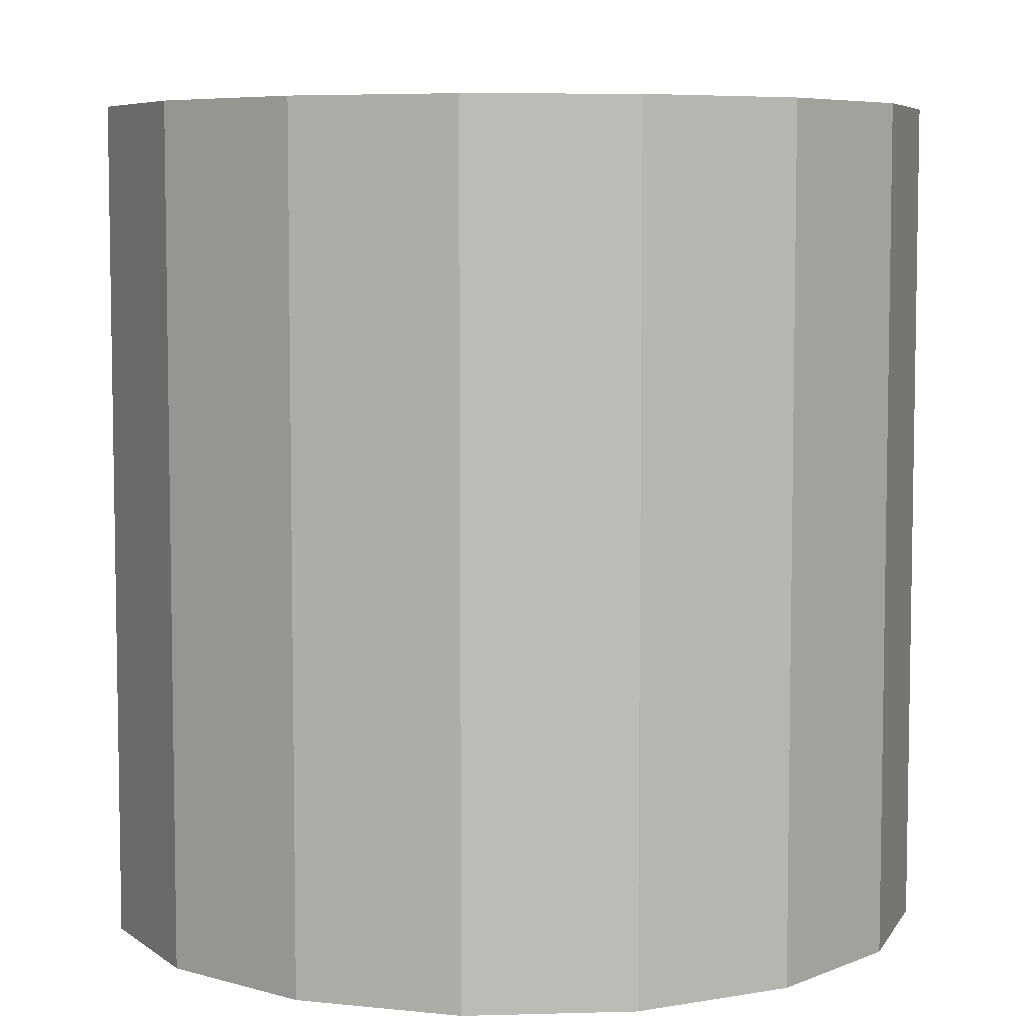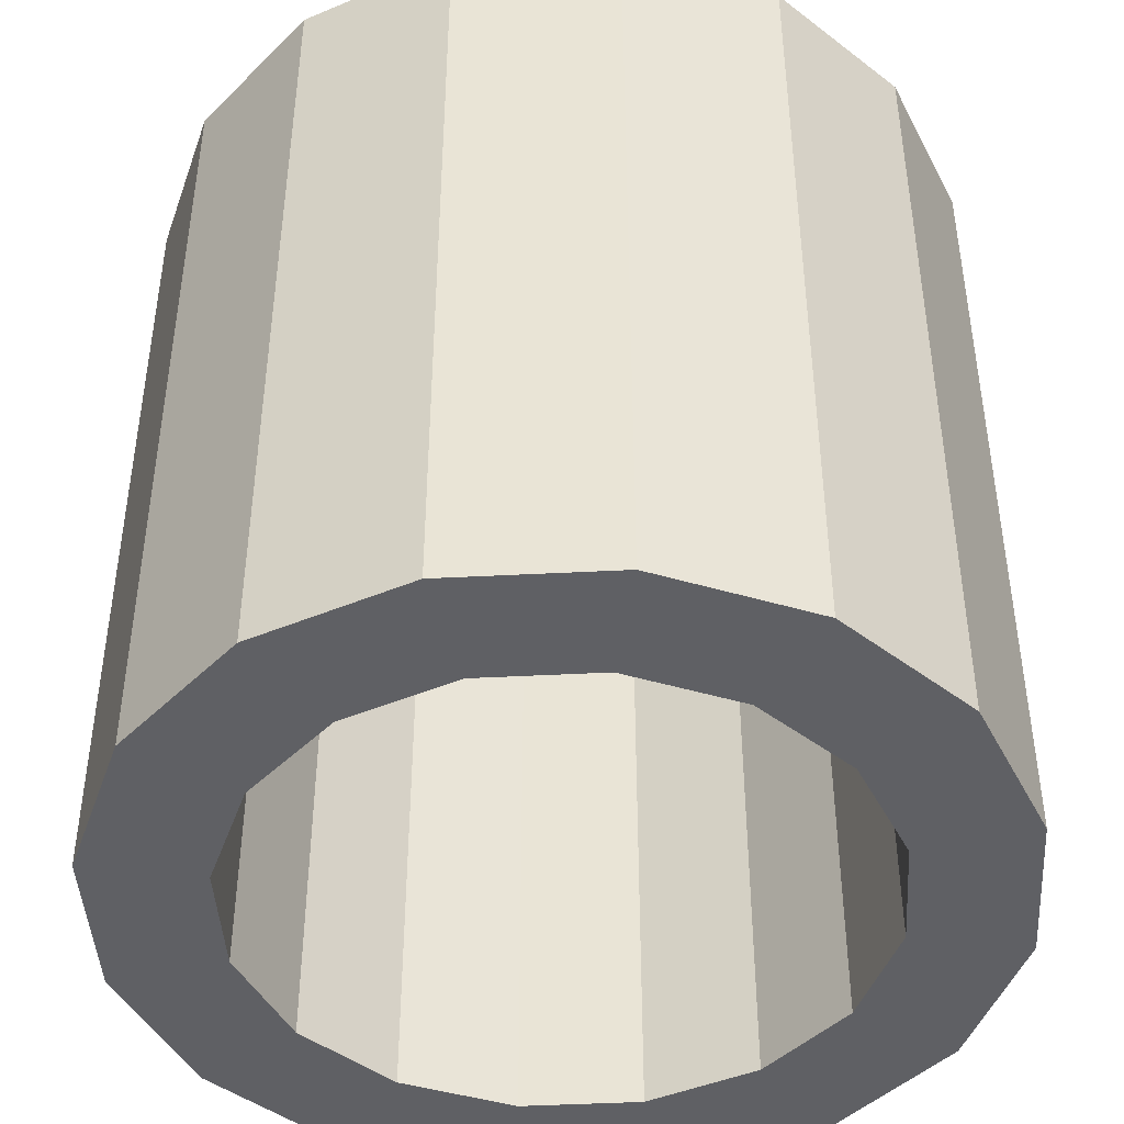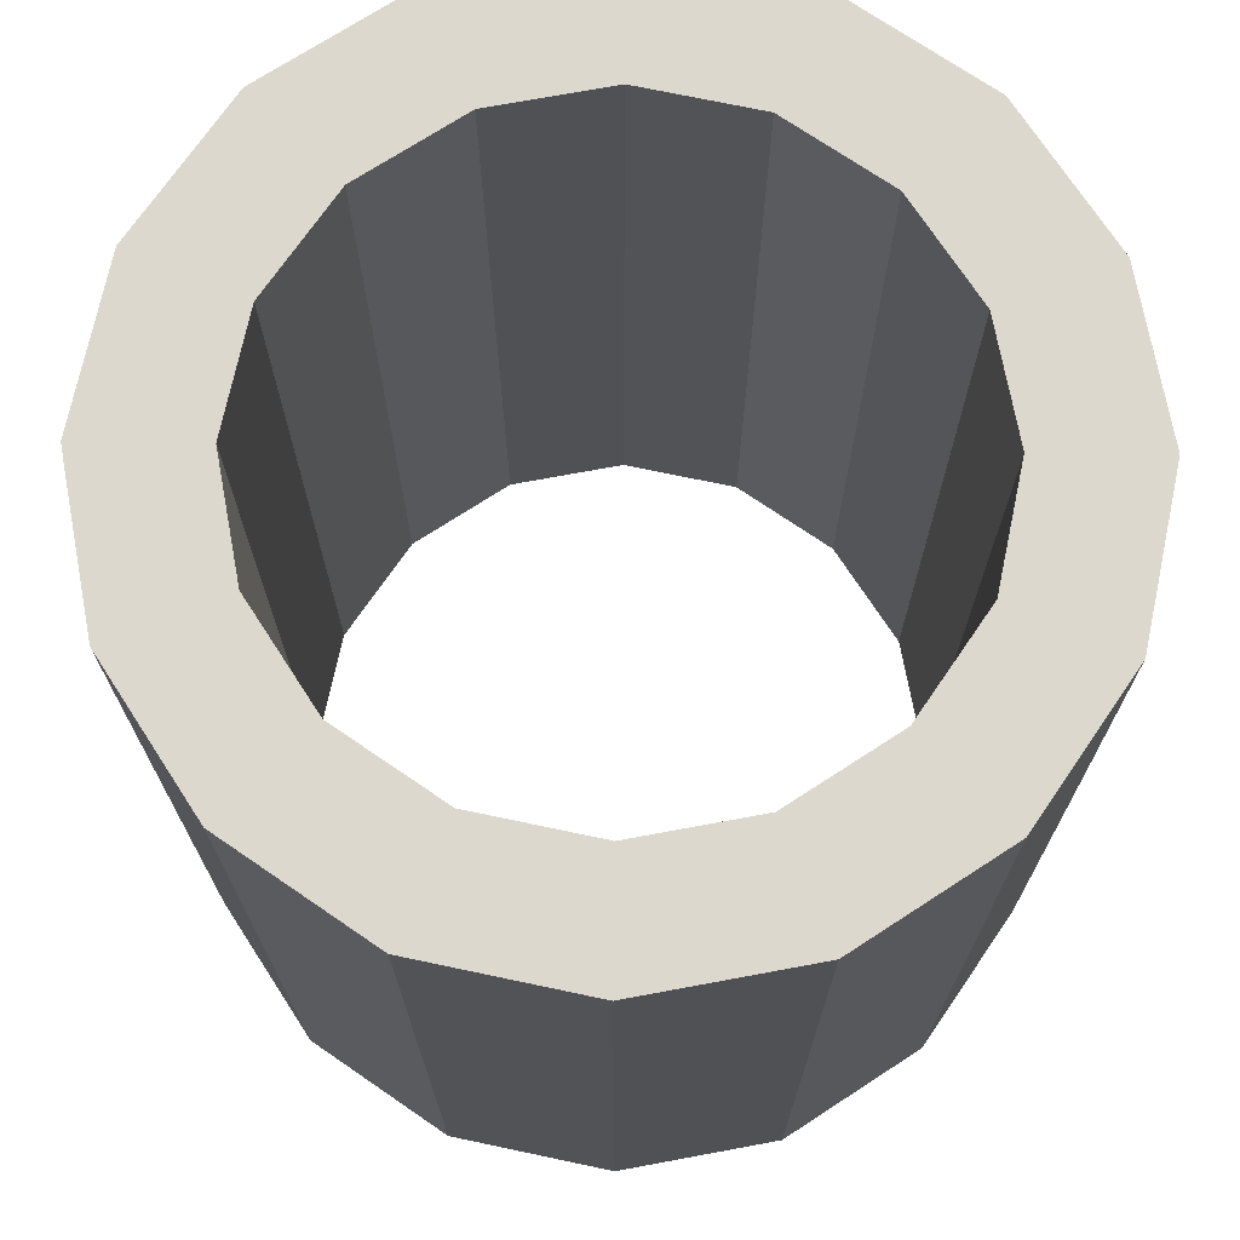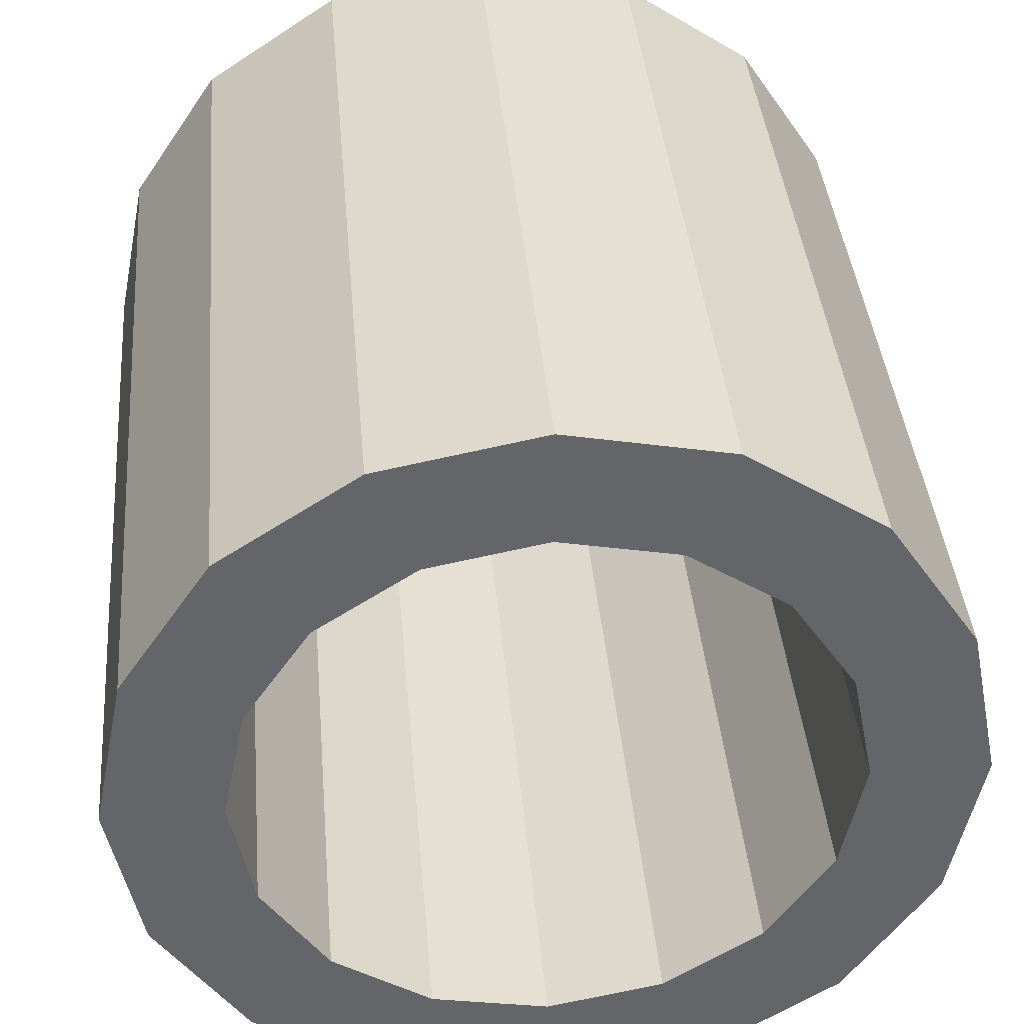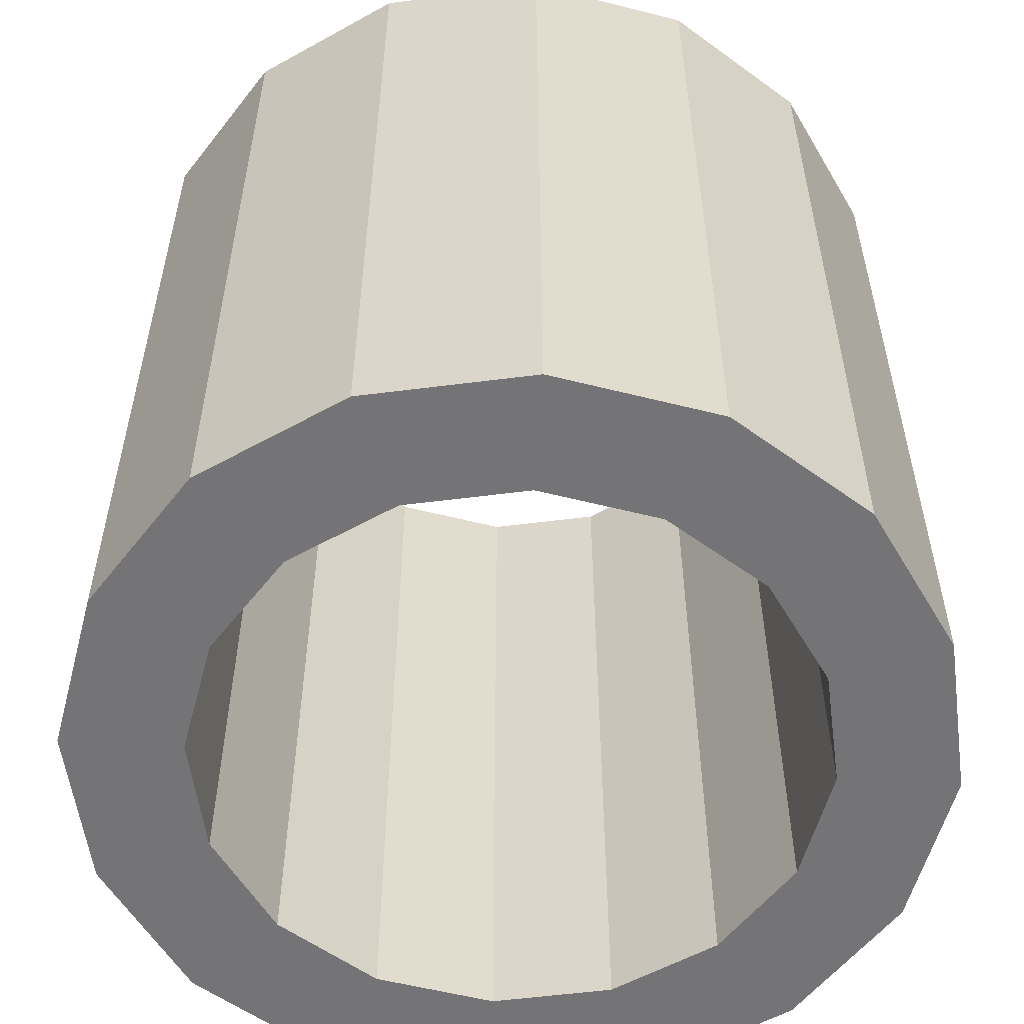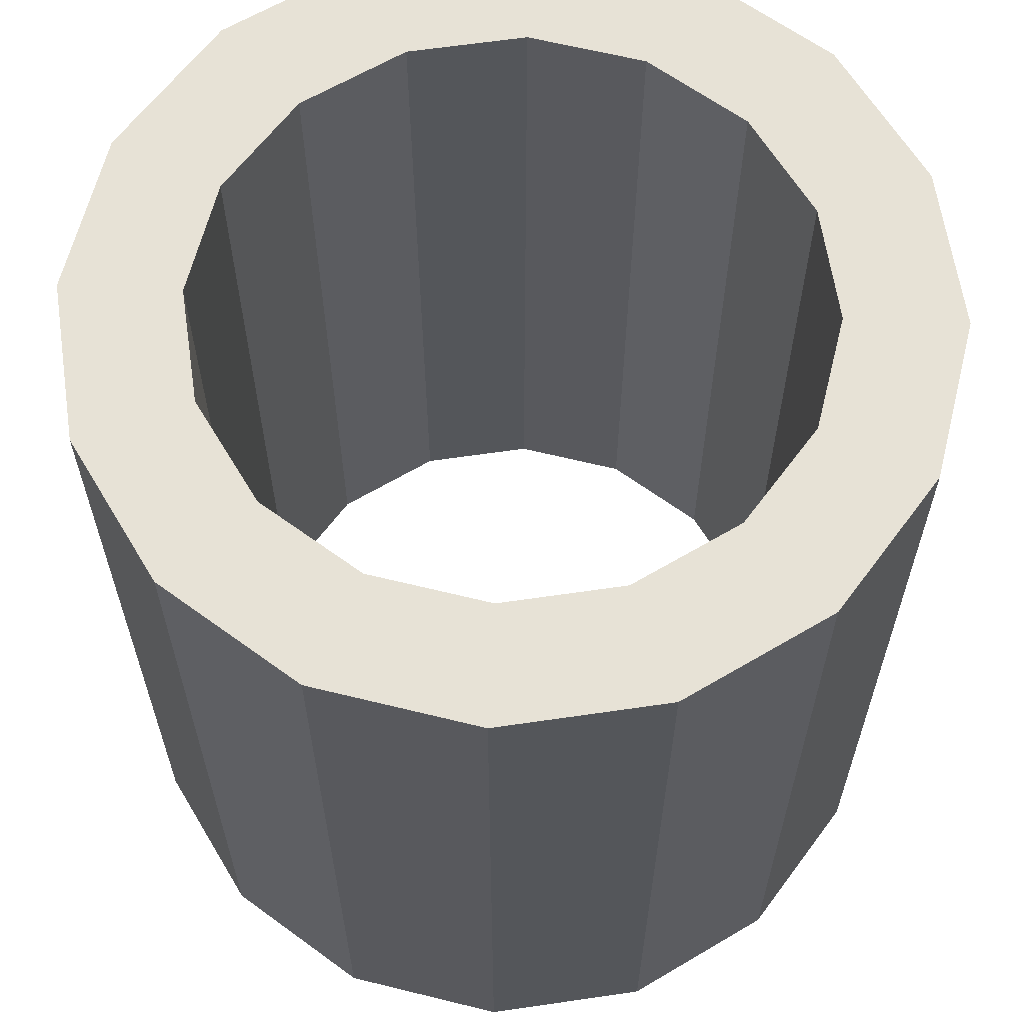
<metadata>
{"format":"obj","ext":"obj","renderer":"f3d","projection":"perspective","resolution":1024,"background":"white","views":[{"elev":6.4,"azim":96.4,"up":"+Z"},{"elev":-44.7,"azim":-52.8,"up":"+Z"},{"elev":72.1,"azim":-156.8,"up":"+Z"},{"elev":38.8,"azim":-4.9,"up":"+Y"},{"elev":-56.3,"azim":-161.1,"up":"+Z"},{"elev":63.0,"azim":2.8,"up":"+Z"}]}
</metadata>
<code>
v 0 -1 -1
v 0 -1 1
v -0.3827 -0.9239 1
v -0.3827 -0.9239 -1
v 0.3827 -0.9239 -1
v 0.3827 -0.9239 1
v 0.7071 -0.7071 -1
v 0.7071 -0.7071 1
v 0.9239 -0.3827 -1
v 0.9239 -0.3827 1
v 0.7071 0.7071 -1
v 0.7071 0.7071 1
v 0.9239 0.3827 1
v 0.9239 0.3827 -1
v 1 -0 1
v 1 0 -1
v -0.7071 -0.7071 1
v -0.7071 -0.7071 -1
v -0.9239 -0.3827 1
v -0.9239 -0.3827 -1
v -1 -0 1
v -1 0 -1
v -0.9239 0.3827 1
v -0.9239 0.3827 -1
v -0.7071 0.7071 1
v -0.7071 0.7071 -1
v -0.3827 0.9239 1
v -0.3827 0.9239 -1
v 0 1 1
v 0 1 -1
v 0.3827 0.9239 -1
v 0.3827 0.9239 1
v -0.6671 0.2763 1
v -0.6671 0.2763 -1
v -0.5106 -0.5106 1
v -0.6671 -0.2763 1
v -0.5106 -0.5106 -1
v -0.6671 -0.2763 -1
v 0.6671 -0.2763 -1
v 0.6671 -0.2763 1
v -0.5106 0.5106 1
v -0.5106 0.5106 -1
v -0.2763 -0.6671 -1
v -0.2763 -0.6671 1
v 0 0.7221 1
v 0.2763 0.6671 1
v 0 0.7221 -1
v 0.2763 0.6671 -1
v -0.2763 0.6671 1
v 0.5106 -0.5106 1
v 0.2763 -0.6671 1
v 0.2763 -0.6671 -1
v 0.5106 -0.5106 -1
v -0.7221 -0 1
v 0.6671 0.2763 1
v 0.7221 -0 1
v 0.6671 0.2763 -1
v 0.7221 0 -1
v 0.5106 0.5106 -1
v 0.5106 0.5106 1
v 0 -0.7221 -1
v -0.2763 0.6671 -1
v 0 -0.7221 1
v -0.7221 0 -1
f 1 2 3 4
f 5 6 2 1
f 7 8 6 5
f 9 10 8 7
f 11 12 13 14
f 14 13 15 16
f 16 15 10 9
f 4 3 17 18
f 18 17 19 20
f 20 19 21 22
f 22 21 23 24
f 24 23 25 26
f 26 25 27 28
f 28 27 29 30
f 52 61 63 51
f 30 29 32 31
f 31 32 12 11
f 61 43 44 63
f 53 52 51 50
f 39 53 50 40
f 59 57 55 60
f 57 58 56 55
f 58 39 40 56
f 43 37 35 44
f 37 38 36 35
f 38 64 54 36
f 64 34 33 54
f 34 42 41 33
f 42 62 49 41
f 62 47 45 49
f 47 48 46 45
f 48 59 60 46
f 2 63 44 3
f 19 36 54 21
f 23 33 41 25
f 17 35 36 19
f 4 43 61 1
f 13 55 56 15
f 6 51 63 2
f 20 38 37 18
f 22 64 38 20
f 16 58 57 14
f 25 41 49 27
f 26 42 34 24
f 1 61 52 5
f 28 62 42 26
f 18 37 43 4
f 21 54 33 23
f 11 59 48 31
f 15 56 40 10
f 24 34 64 22
f 9 39 58 16
f 32 46 60 12
f 12 60 55 13
f 29 45 46 32
f 14 57 59 11
f 31 48 47 30
f 30 47 62 28
f 27 49 45 29
f 10 40 50 8
f 8 50 51 6
f 3 44 35 17
f 7 53 39 9
f 5 52 53 7

</code>
